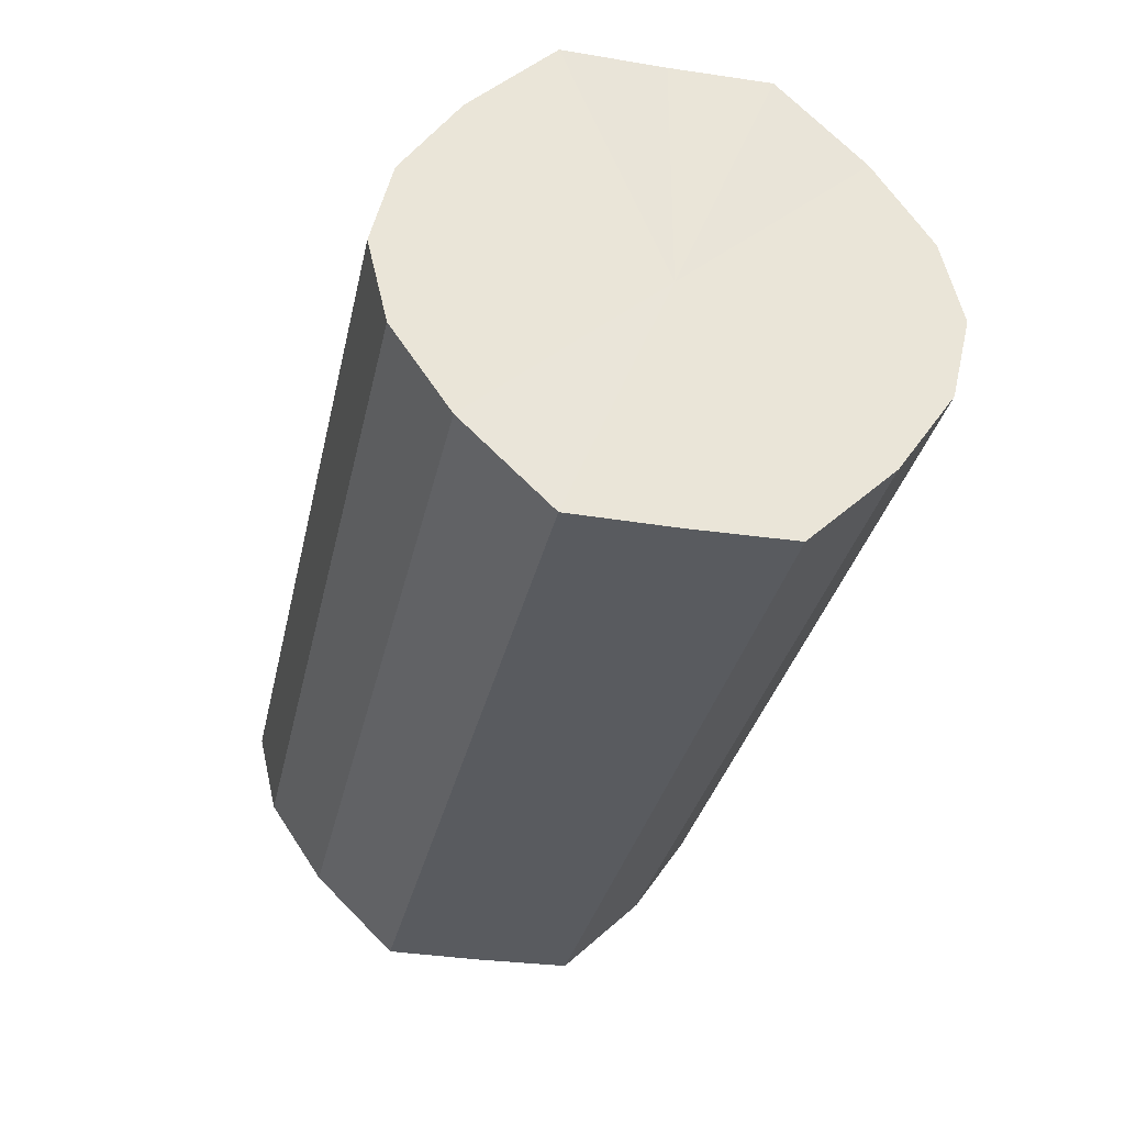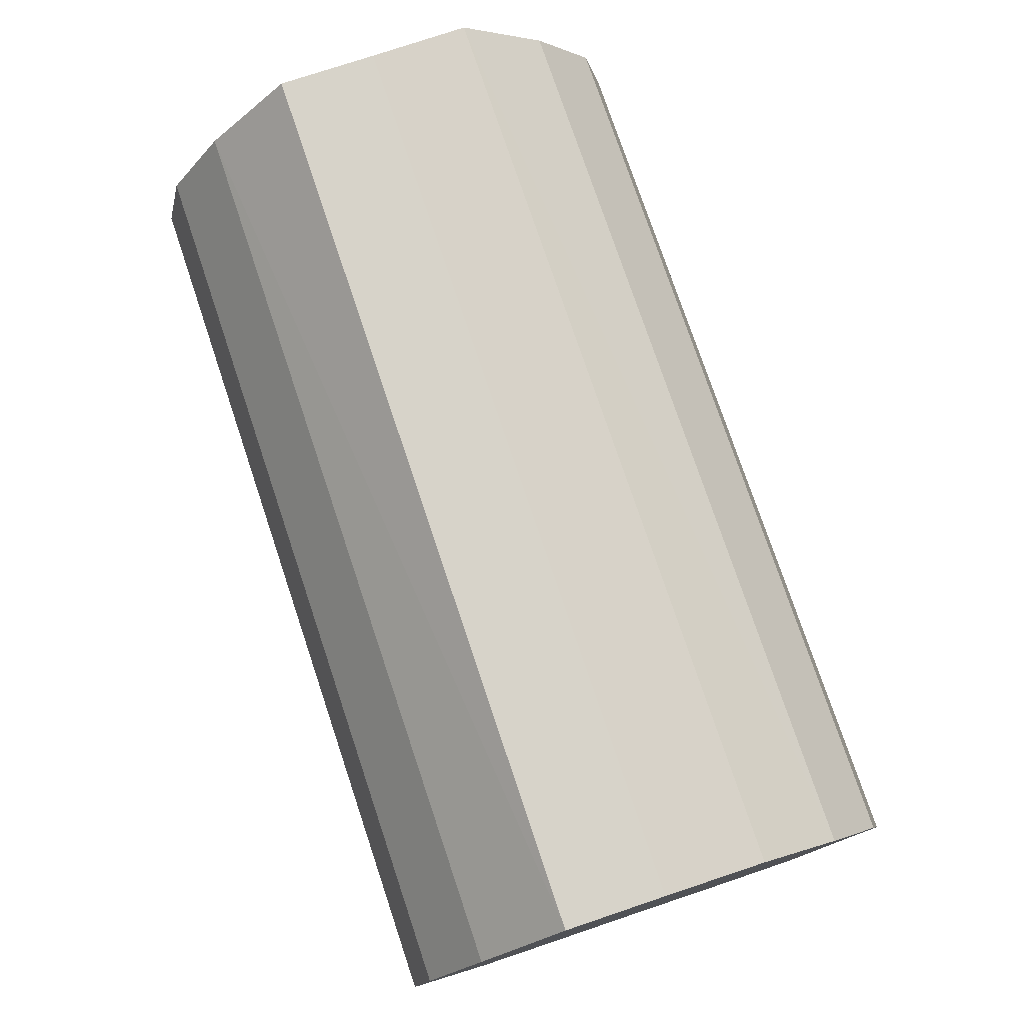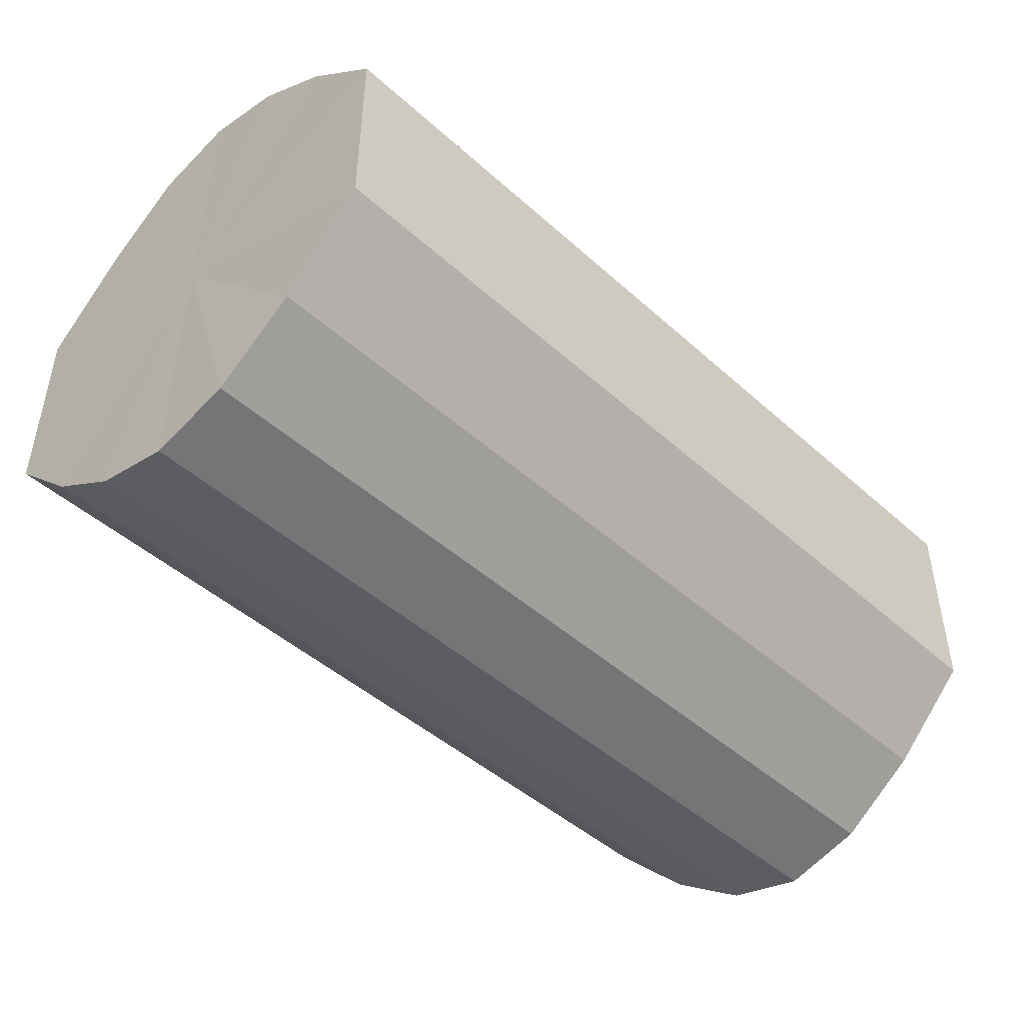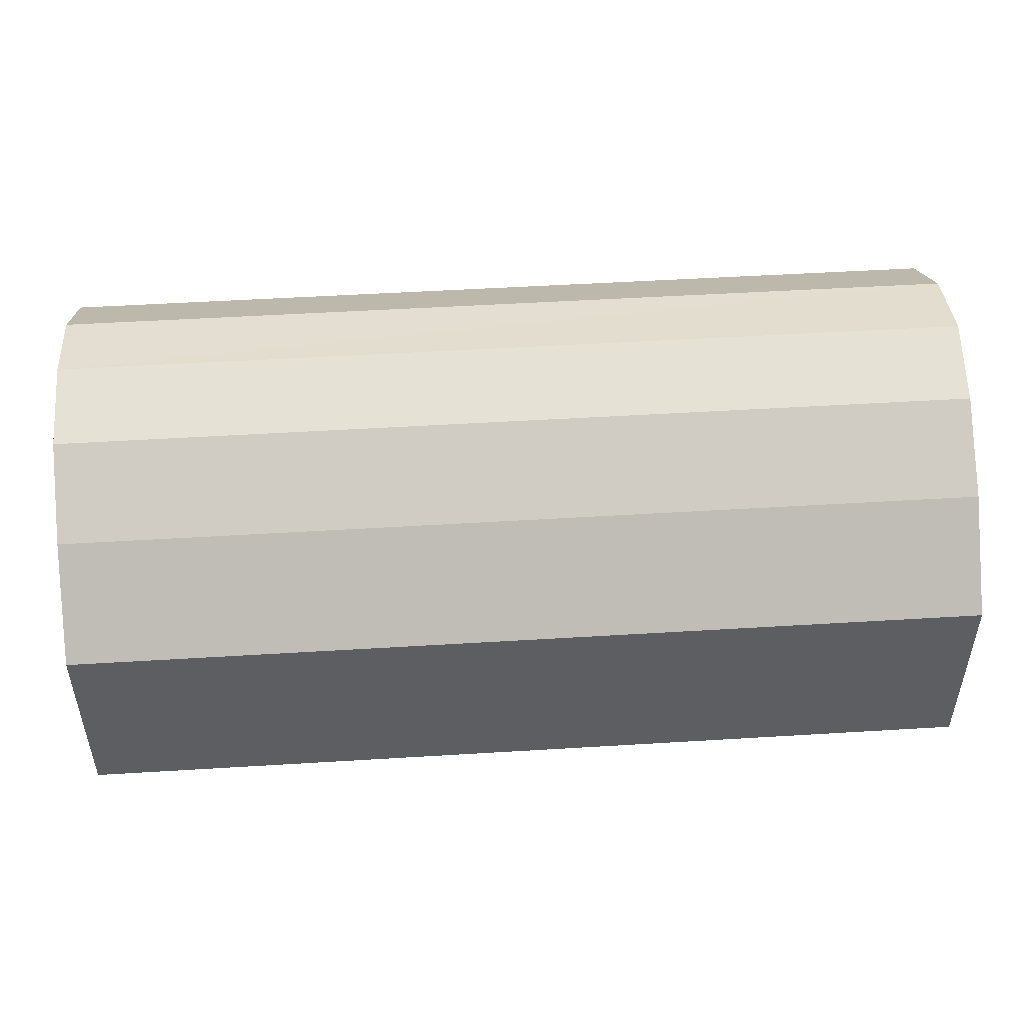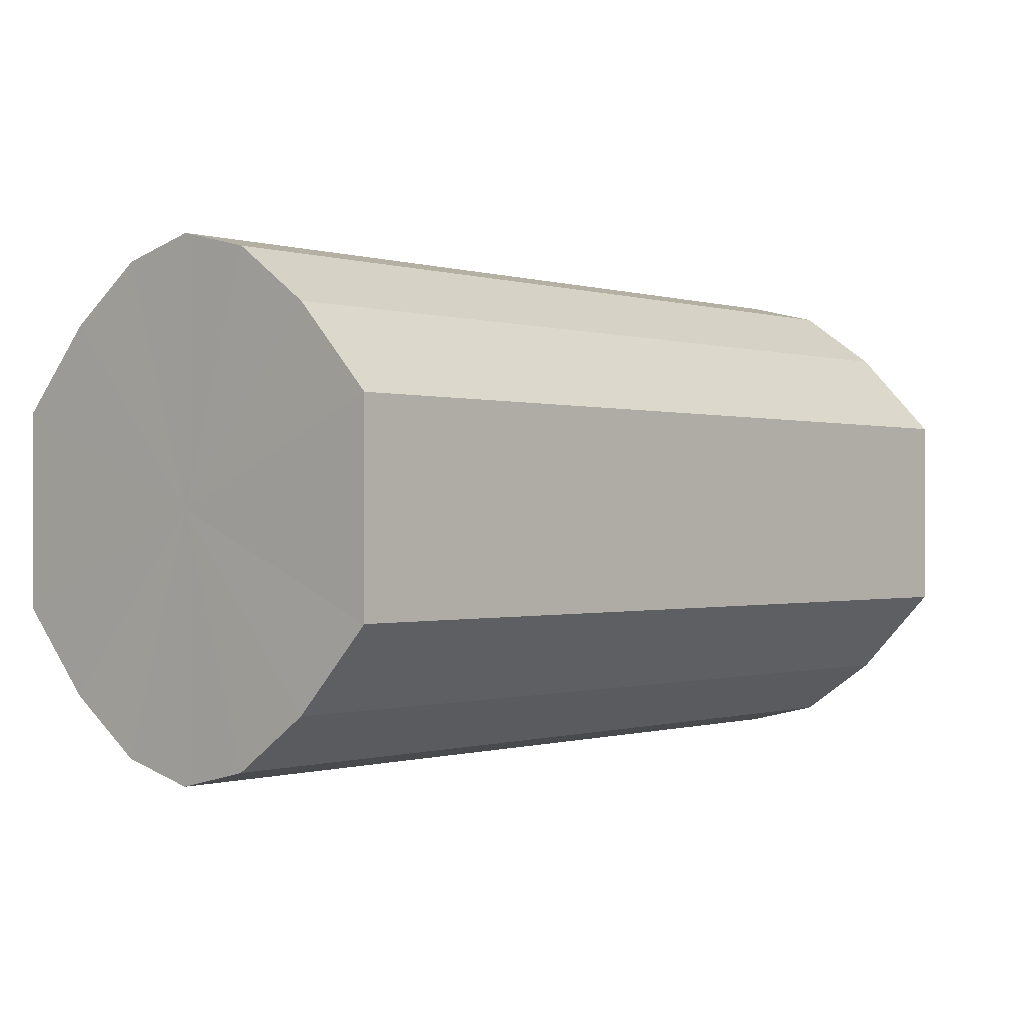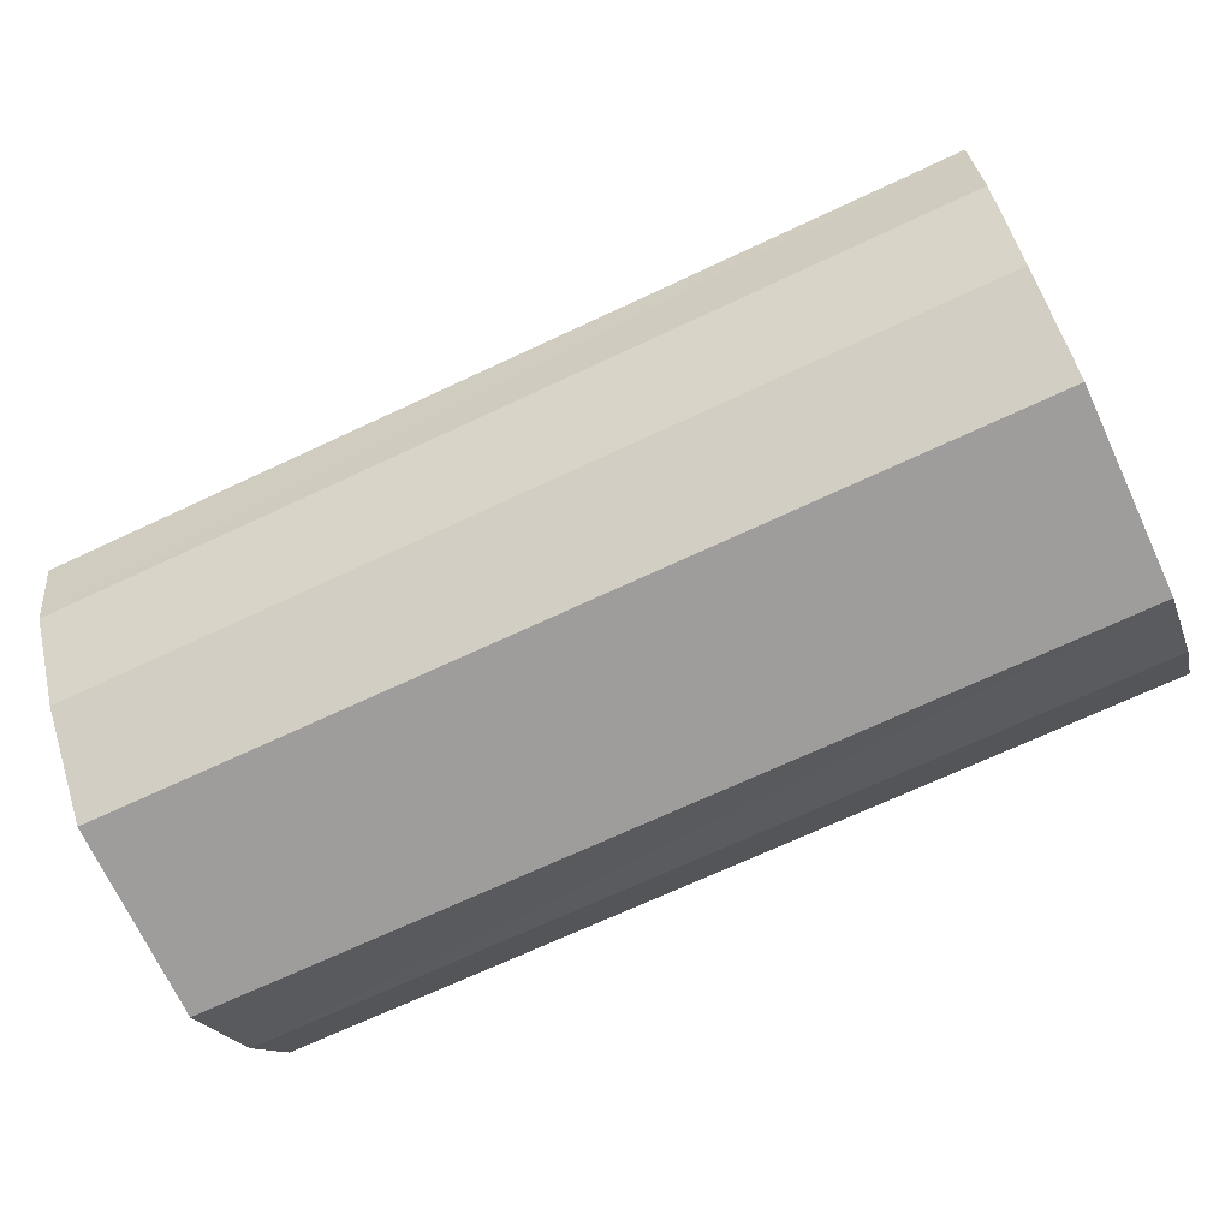
<metadata>
{"format":"obj","ext":"obj","renderer":"f3d","projection":"perspective","resolution":1024,"background":"white","views":[{"elev":-32.1,"azim":78.0,"up":"+Y"},{"elev":76.8,"azim":71.4,"up":"+Y"},{"elev":-46.4,"azim":-45.5,"up":"+Z"},{"elev":50.2,"azim":176.2,"up":"+Z"},{"elev":-0.4,"azim":132.7,"up":"+Z"},{"elev":-70.8,"azim":-155.0,"up":"+Y"}]}
</metadata>
<code>
o 2426
v 2205 1861 8.427
v 2205 1861 8.424
v 2205 1861 8.427
v 2205 1861 8.417
v 2205 1861 8.424
v 2205 1861 8.424
v 2205 1861 8.424
v 2205 1861 8.407
v 2205 1861 8.417
v 2205 1861 8.417
v 2205 1861 8.417
v 2205 1861 8.395
v 2205 1861 8.407
v 2205 1861 8.407
v 2205 1861 8.407
v 2205 1861 8.383
v 2205 1861 8.395
v 2205 1861 8.395
v 2205 1861 8.395
v 2205 1861 8.373
v 2205 1861 8.383
v 2205 1861 8.383
v 2205 1861 8.383
v 2205 1861 8.366
v 2205 1861 8.373
v 2205 1861 8.373
v 2205 1861 8.373
v 2205 1861 8.363
v 2205 1861 8.366
v 2205 1861 8.366
v 2205 1861 8.366
v 2205 1861 8.363
v 2205 1861 8.427
v 2205 1861 8.424
v 2205 1861 8.424
v 2205 1861 8.417
v 2205 1861 8.417
v 2205 1861 8.424
v 2205 1861 8.427
v 2205 1861 8.417
v 2205 1861 8.424
v 2205 1861 8.407
v 2205 1861 8.407
v 2205 1861 8.407
v 2205 1861 8.417
v 2205 1861 8.395
v 2205 1861 8.407
v 2205 1861 8.395
v 2205 1861 8.395
v 2205 1861 8.383
v 2205 1861 8.395
v 2205 1861 8.373
v 2205 1861 8.383
v 2205 1861 8.383
v 2205 1861 8.383
v 2205 1861 8.366
v 2205 1861 8.373
v 2205 1861 8.363
v 2205 1861 8.366
v 2205 1861 8.373
v 2205 1861 8.373
v 2205 1861 8.366
v 2205 1861 8.363
v 2205 1861 8.366
v 2205 1861 8.395
v 2205 1861 8.424
v 2205 1861 8.427
v 2205 1861 8.417
v 2205 1861 8.424
v 2205 1861 8.407
v 2205 1861 8.417
v 2205 1861 8.395
v 2205 1861 8.407
v 2205 1861 8.383
v 2205 1861 8.395
v 2205 1861 8.373
v 2205 1861 8.383
v 2205 1861 8.366
v 2205 1861 8.373
v 2205 1861 8.363
v 2205 1861 8.366
v 2205 1861 8.395
v 2205 1861 8.427
v 2205 1861 8.424
v 2205 1861 8.424
v 2205 1861 8.417
v 2205 1861 8.417
v 2205 1861 8.407
v 2205 1861 8.407
v 2205 1861 8.395
v 2205 1861 8.395
v 2205 1861 8.383
v 2205 1861 8.383
v 2205 1861 8.373
v 2205 1861 8.373
v 2205 1861 8.366
v 2205 1861 8.366
v 2205 1861 8.363
f 1 2 3
f 2 4 5
f 6 1 7
f 4 8 9
f 10 6 11
f 8 12 13
f 14 10 15
f 12 16 17
f 18 14 19
f 16 20 21
f 22 18 23
f 20 24 25
f 26 22 27
f 24 28 29
f 30 26 31
f 28 30 32
f 33 34 35
f 35 36 37
f 38 39 33
f 40 41 38
f 37 42 43
f 44 45 40
f 46 47 44
f 43 48 49
f 50 51 46
f 52 53 50
f 49 54 55
f 56 57 52
f 58 59 56
f 55 60 61
f 62 63 58
f 61 64 62
f 65 66 67
f 65 68 66
f 65 67 69
f 65 70 68
f 65 69 71
f 65 72 70
f 65 71 73
f 65 74 72
f 65 73 75
f 65 76 74
f 65 75 77
f 65 78 76
f 65 77 79
f 65 80 78
f 65 79 81
f 65 81 80
f 82 83 84
f 82 85 83
f 82 84 86
f 82 87 85
f 82 86 88
f 82 89 87
f 82 88 90
f 82 91 89
f 82 90 92
f 82 93 91
f 82 92 94
f 82 95 93
f 82 94 96
f 82 97 95
f 82 96 98
f 82 98 97

</code>
